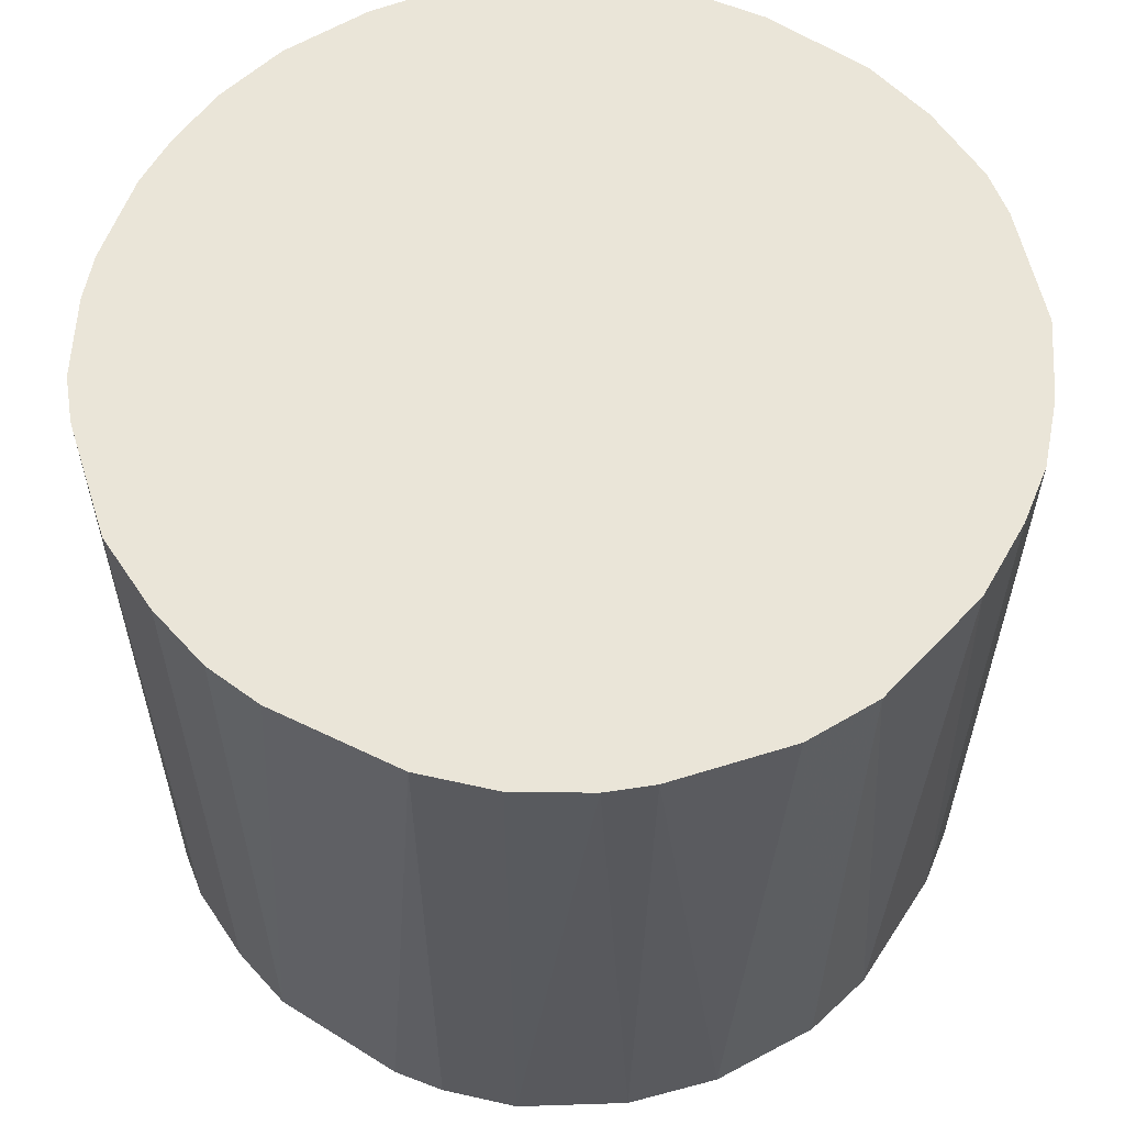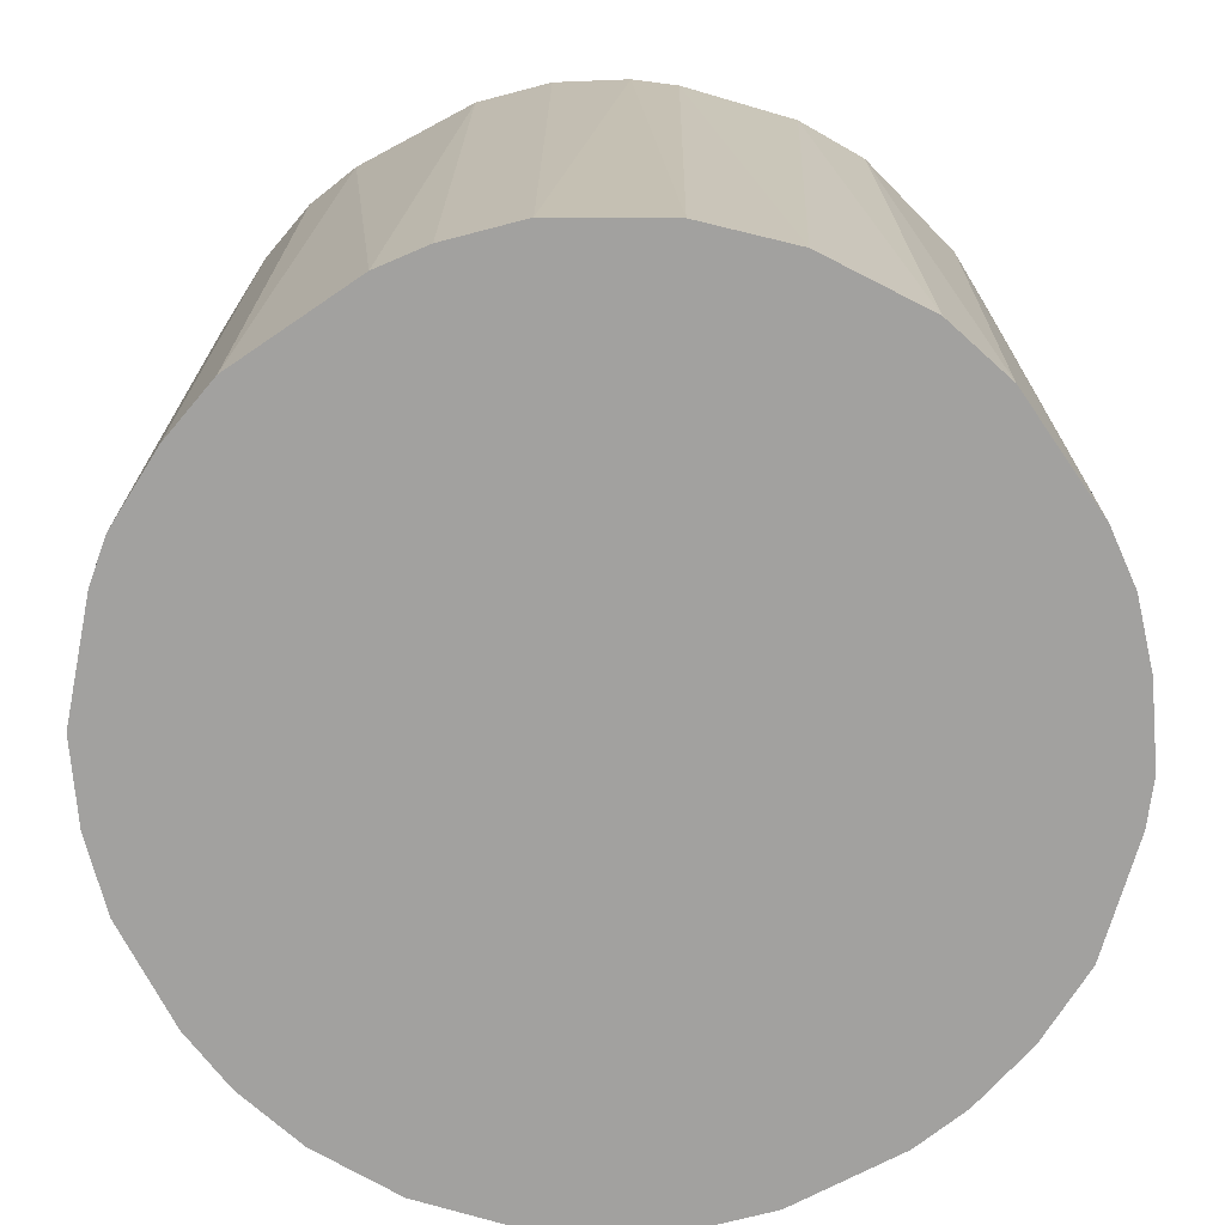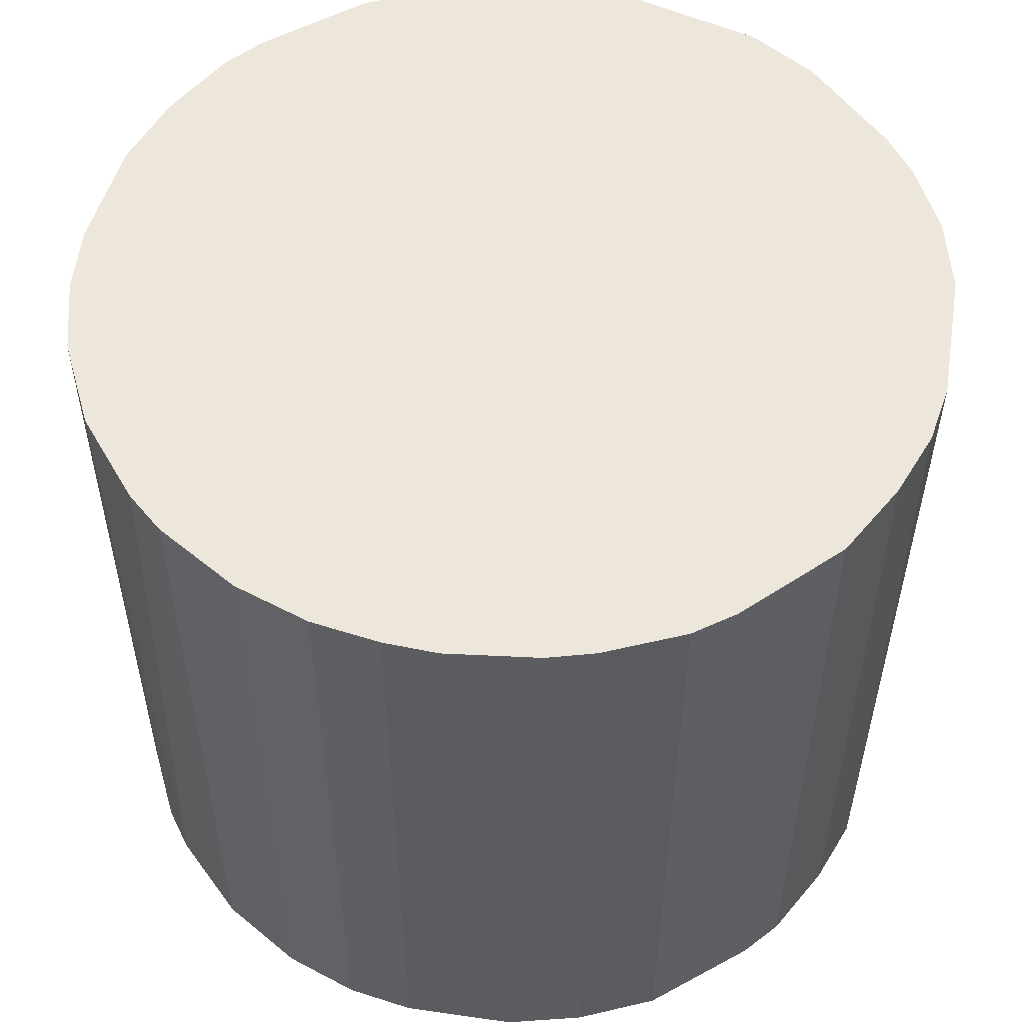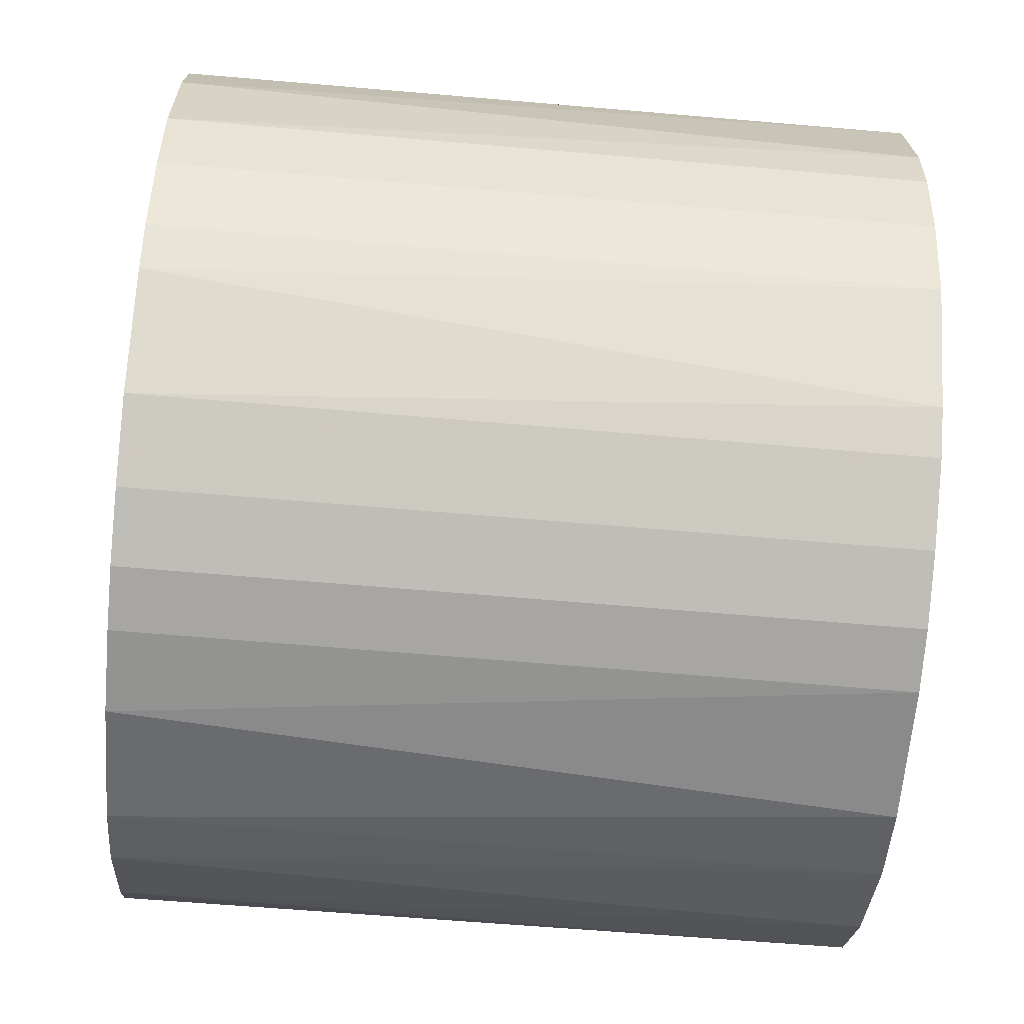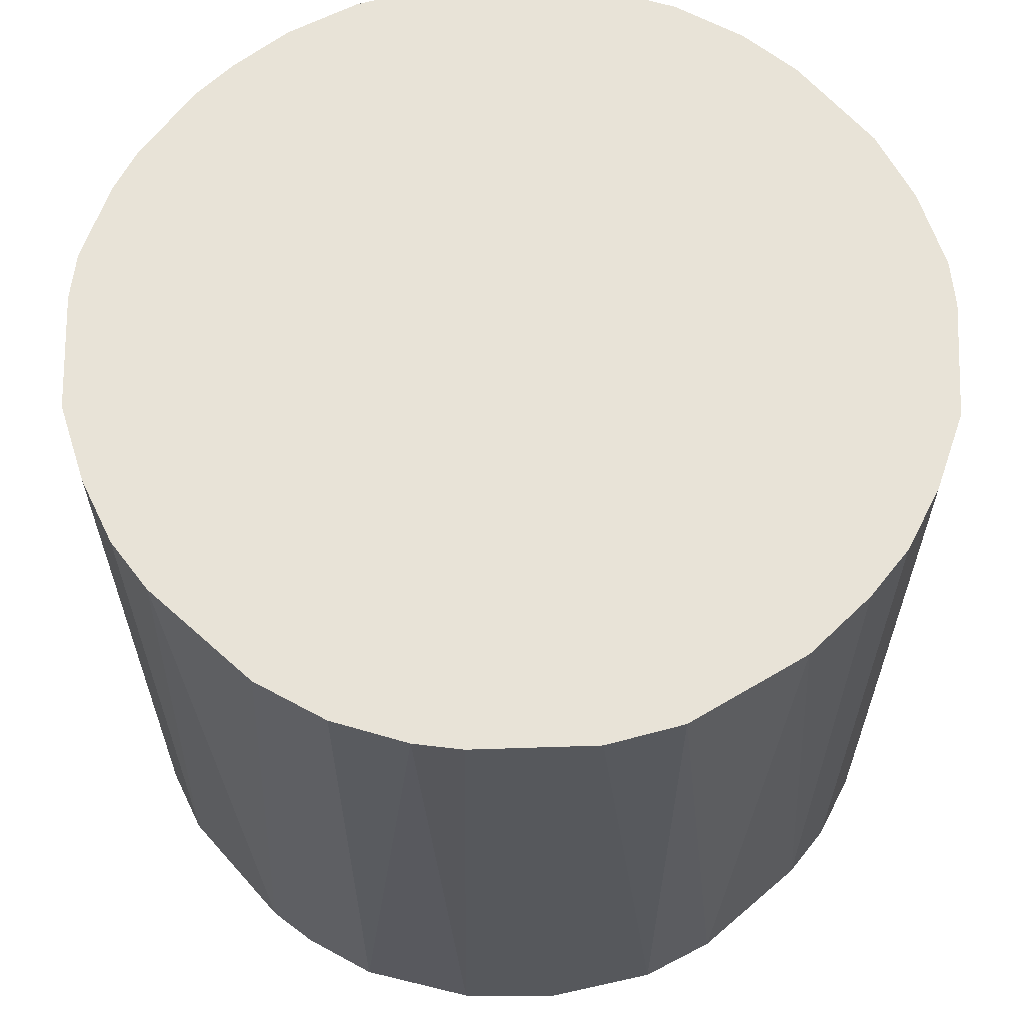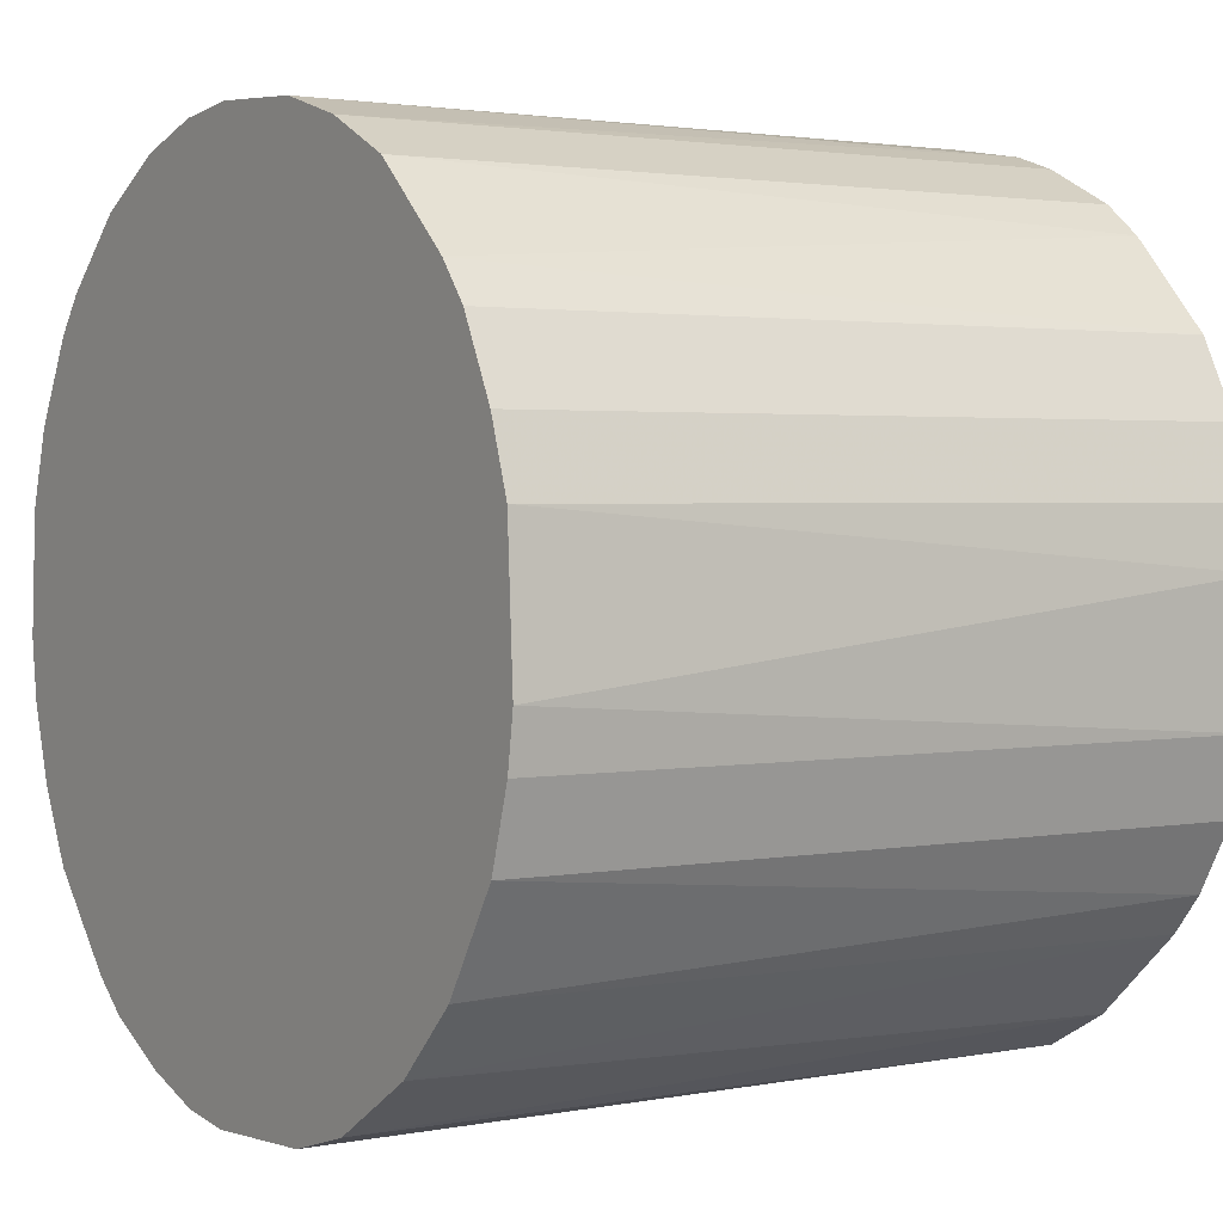
<metadata>
{"format":"obj","ext":"obj","renderer":"f3d","projection":"perspective","resolution":1024,"background":"white","views":[{"elev":59.3,"azim":-60.3,"up":"+Z"},{"elev":-72.2,"azim":-58.7,"up":"+Z"},{"elev":53.6,"azim":-167.5,"up":"+Z"},{"elev":-66.7,"azim":85.1,"up":"+Y"},{"elev":62.3,"azim":-44.4,"up":"+Z"},{"elev":2.2,"azim":-123.6,"up":"+Y"}]}
</metadata>
<code>
o convex_0
v 0.002218 -0.02473 -0.0213
v 0.001345 0.02482 0.0213
v 0.005259 0.02438 0.0213
v -0.002559 -0.02473 0.0213
v -0.02429 0.005691 -0.0213
v 0.02438 0.005259 -0.0213
v 0.02308 -0.009515 0.0213
v -0.02429 -0.0056 0.0213
v 0.001345 0.02482 -0.0213
v -0.01951 -0.0156 -0.0213
v -0.01603 0.01917 0.0213
v 0.02047 0.01439 0.0213
v 0.01612 -0.01907 -0.0213
v 0.01439 0.02047 -0.0213
v -0.01386 0.02091 -0.0213
v 0.01395 -0.02082 0.0213
v -0.01386 -0.02082 0.0213
v -0.009951 -0.02299 -0.0213
v -0.02299 0.009605 0.0213
v 0.02308 -0.009515 -0.0213
v 0.02482 0.001345 0.0213
v -0.02429 -0.0056 -0.0213
v -0.02082 0.01395 -0.0213
v -0.006905 0.02395 0.0213
v -0.02082 -0.01386 0.0213
v 0.02047 0.01439 -0.0213
v 0.01439 0.02047 0.0213
v 0.005691 -0.02429 0.0213
v 0.009605 -0.02298 -0.0213
v 0.02091 -0.01386 0.0213
v -0.02473 0.002213 0.0213
v -0.005169 0.02438 -0.0213
v 0.02482 -0.001691 -0.0213
v 0.02308 0.009605 0.0213
v 0.009605 0.02307 -0.0213
v -0.02299 -0.009951 -0.0213
v -0.02082 0.01395 0.0213
v 0.02091 -0.01386 -0.0213
v -0.009951 -0.02299 0.0213
v -0.0056 -0.02429 -0.0213
v 0.02438 -0.005169 0.0213
v -0.0156 -0.01951 -0.0213
v -0.02473 -0.002559 -0.0213
v -0.009515 0.02308 0.0213
v 0.01656 0.01873 0.0213
v 0.02308 0.009605 -0.0213
v 0.009605 0.02307 0.0213
v -0.01908 -0.01603 0.0213
v -0.01908 0.01612 -0.0213
v -0.02299 -0.009951 0.0213
v 0.01917 -0.01603 0.0213
v -0.009515 0.02308 -0.0213
v -0.001691 0.02482 0.0213
v 0.01873 0.01656 -0.0213
v 0.005259 0.02438 -0.0213
v 0.02438 0.005259 0.0213
v 0.01395 -0.02082 -0.0213
v -0.01386 0.02091 0.0213
v -0.02299 0.009605 -0.0213
v -0.02429 0.005691 0.0213
v 0.009605 -0.02298 0.0213
v 0.005691 -0.02429 -0.0213
v 0.02438 -0.005169 -0.0213
v 0.002218 -0.02473 0.0213
f 28 4 64
f 3 2 4
f 1 5 6
f 3 4 7
f 4 2 8
f 2 3 9
f 6 5 9
f 5 1 10
f 8 2 11
f 3 7 12
f 1 6 13
f 6 9 14
f 9 5 15
f 7 4 16
f 4 8 17
f 10 1 18
f 8 11 19
f 13 6 20
f 12 7 21
f 5 10 22
f 15 5 23
f 11 2 24
f 17 8 25
f 6 14 26
f 3 12 27
f 16 4 28
f 1 13 29
f 7 16 30
f 20 7 30
f 8 19 31
f 9 15 32
f 20 6 33
f 6 21 33
f 12 21 34
f 26 12 34
f 14 9 35
f 27 14 35
f 8 22 36
f 22 10 36
f 10 25 36
f 19 11 37
f 23 19 37
f 13 20 38
f 20 30 38
f 4 17 39
f 17 18 39
f 39 18 40
f 1 4 40
f 18 1 40
f 4 39 40
f 7 20 41
f 21 7 41
f 33 21 41
f 10 18 42
f 18 17 42
f 5 22 43
f 22 8 43
f 31 5 43
f 8 31 43
f 11 24 44
f 27 12 45
f 14 27 45
f 6 26 46
f 34 6 46
f 26 34 46
f 3 27 47
f 35 3 47
f 27 35 47
f 17 25 48
f 25 10 48
f 10 42 48
f 42 17 48
f 11 15 49
f 15 23 49
f 37 11 49
f 23 37 49
f 25 8 50
f 8 36 50
f 36 25 50
f 16 13 51
f 30 16 51
f 13 38 51
f 38 30 51
f 32 15 52
f 24 32 52
f 15 44 52
f 44 24 52
f 2 9 53
f 24 2 53
f 9 32 53
f 32 24 53
f 12 26 54
f 26 14 54
f 45 12 54
f 14 45 54
f 9 3 55
f 3 35 55
f 35 9 55
f 21 6 56
f 6 34 56
f 34 21 56
f 13 16 57
f 16 29 57
f 29 13 57
f 15 11 58
f 11 44 58
f 44 15 58
f 5 19 59
f 23 5 59
f 19 23 59
f 19 5 60
f 5 31 60
f 31 19 60
f 16 28 61
f 29 16 61
f 28 29 61
f 28 1 62
f 29 28 62
f 1 29 62
f 20 33 63
f 41 20 63
f 33 41 63
f 4 1 64
f 1 28 64

</code>
